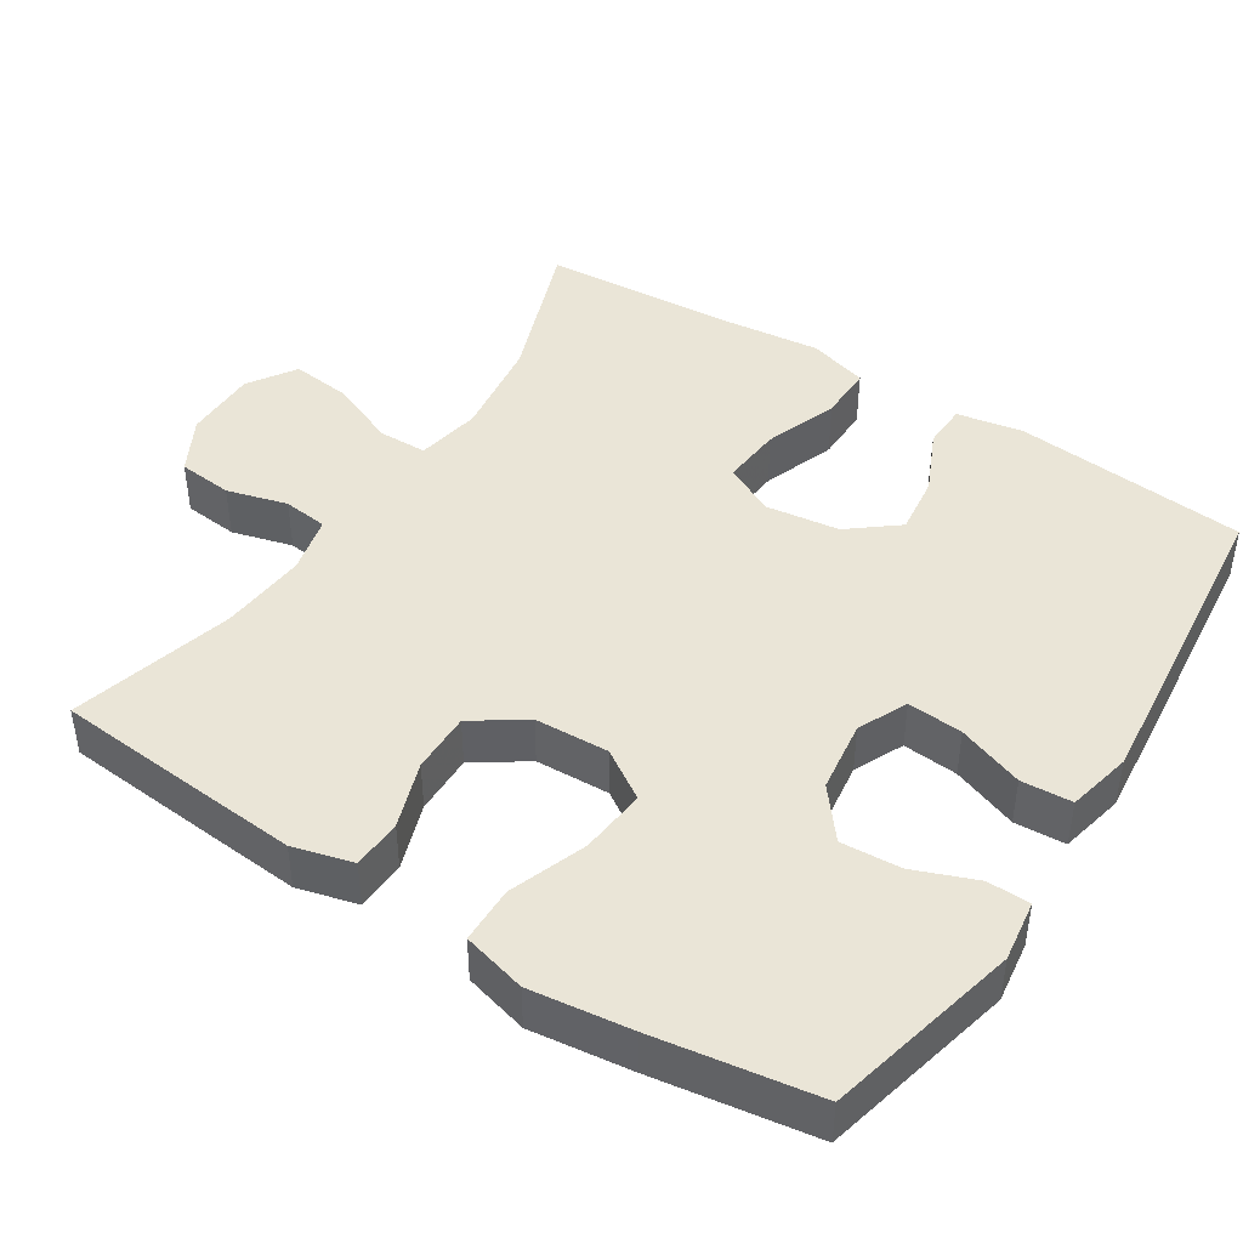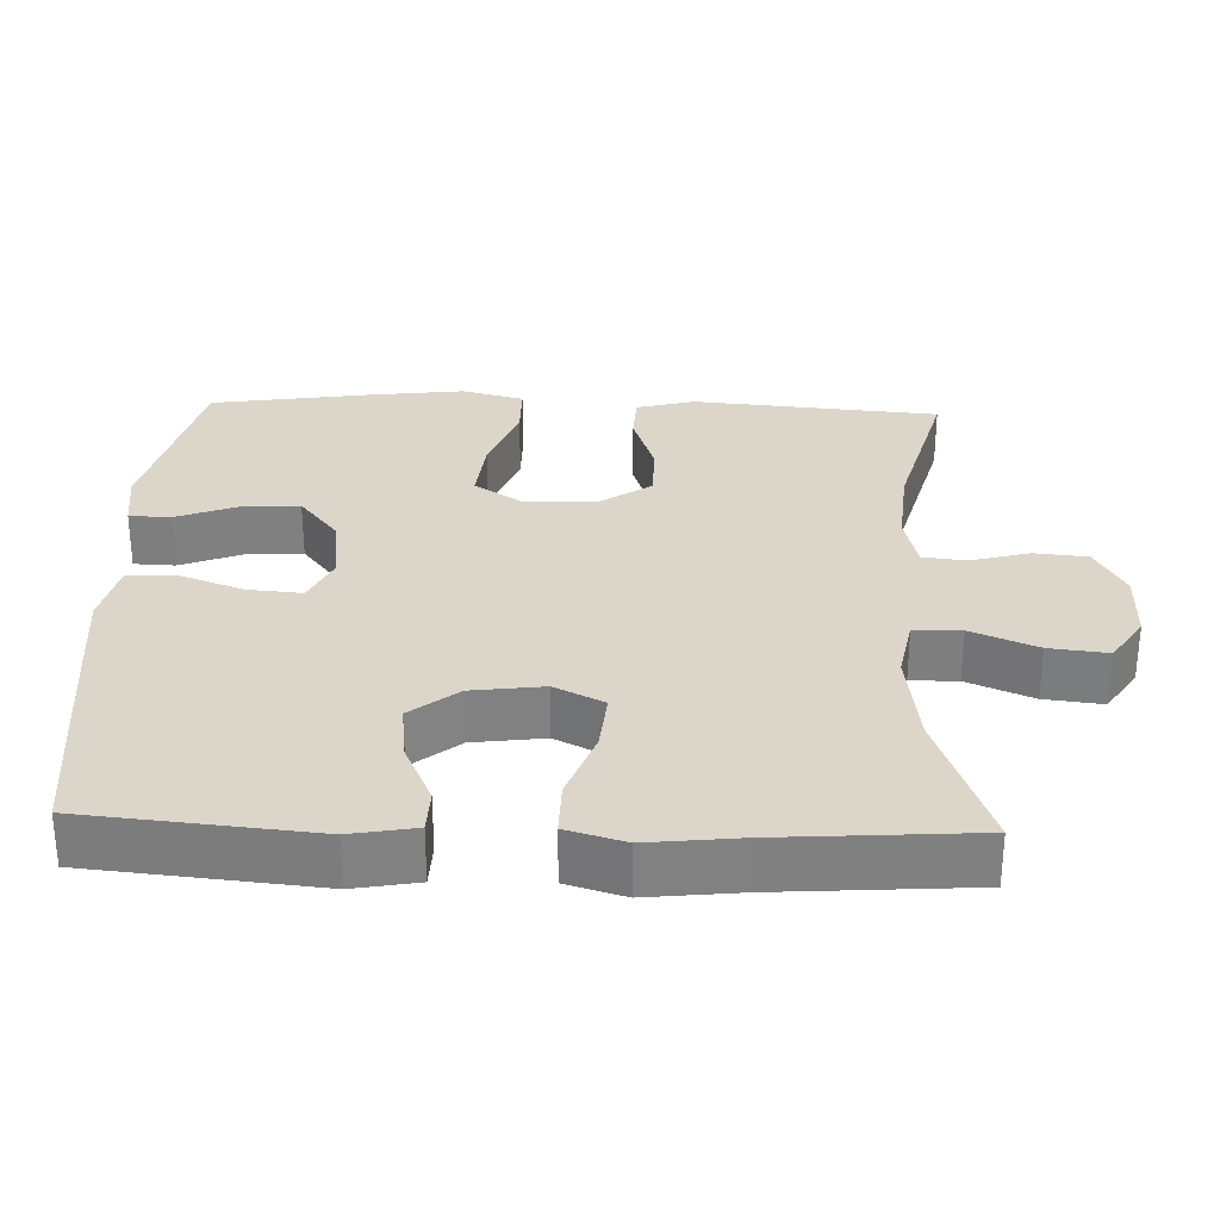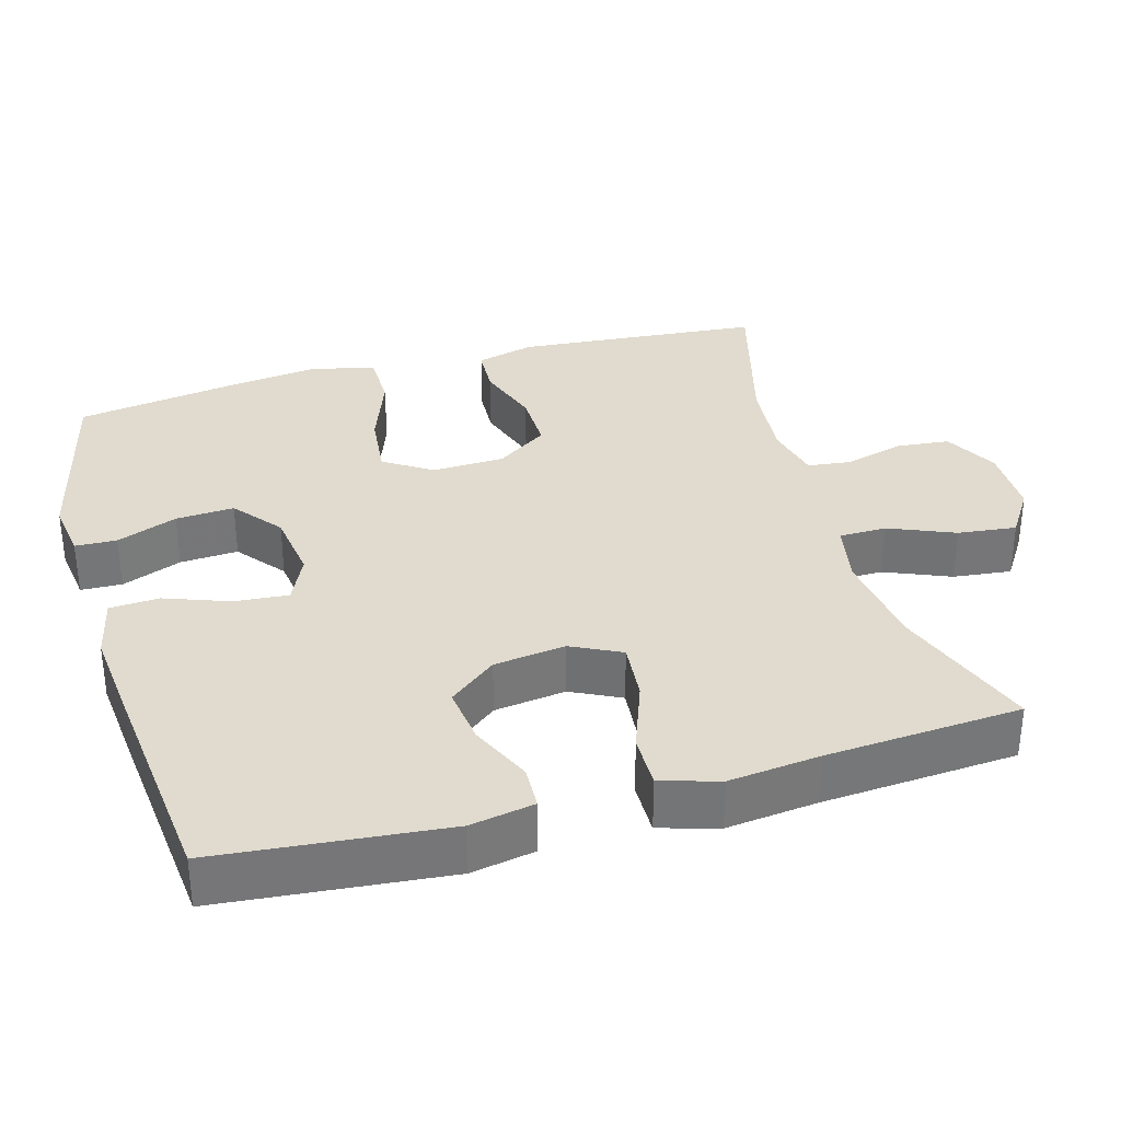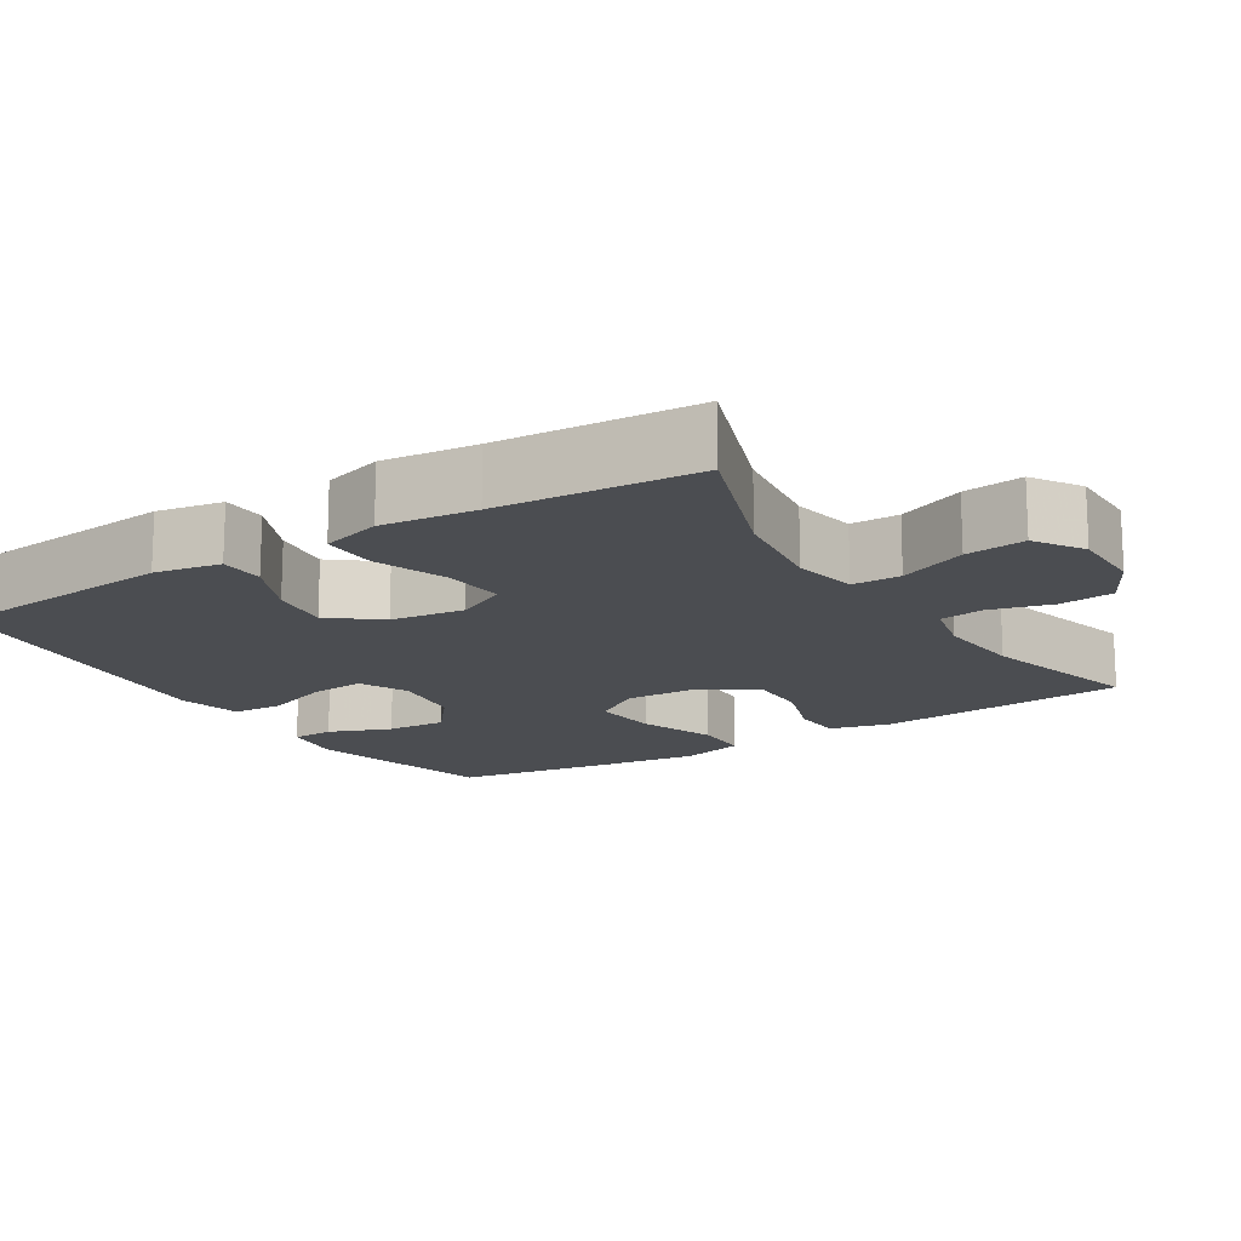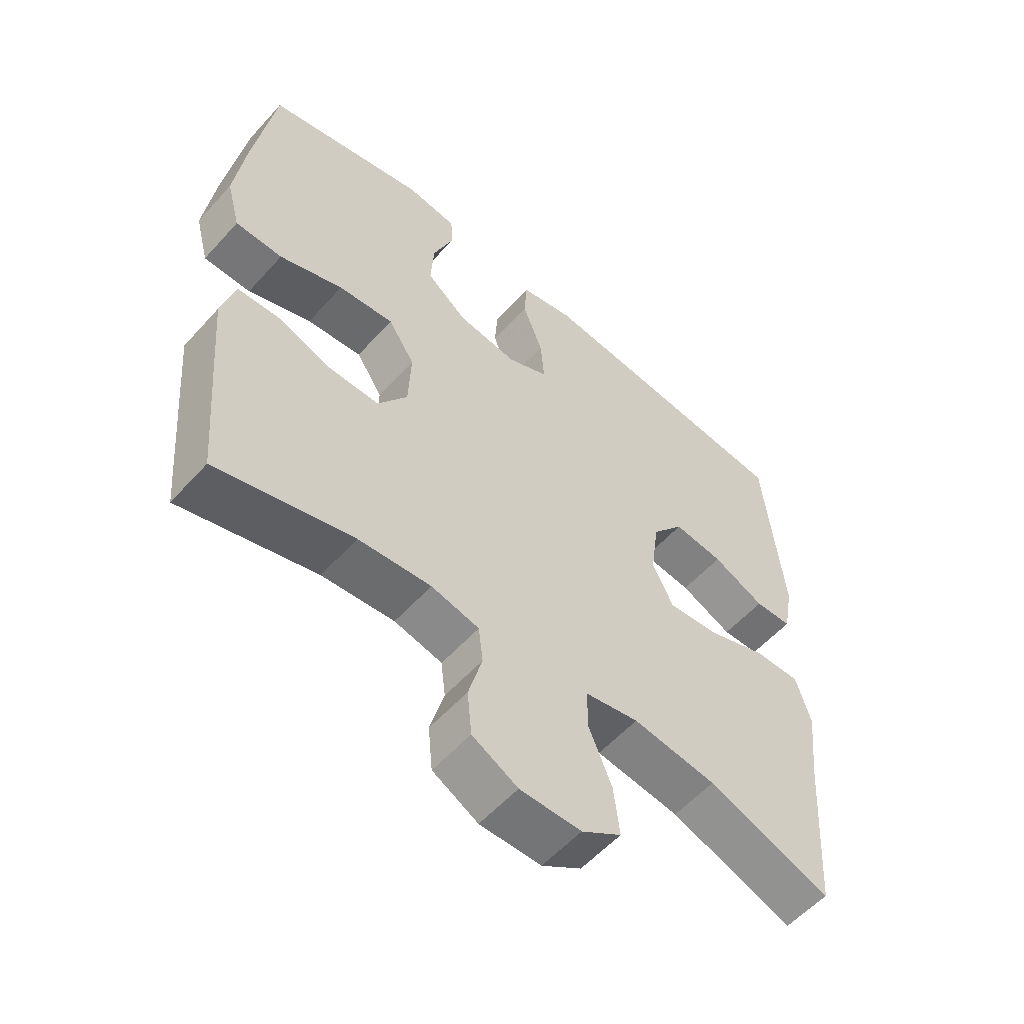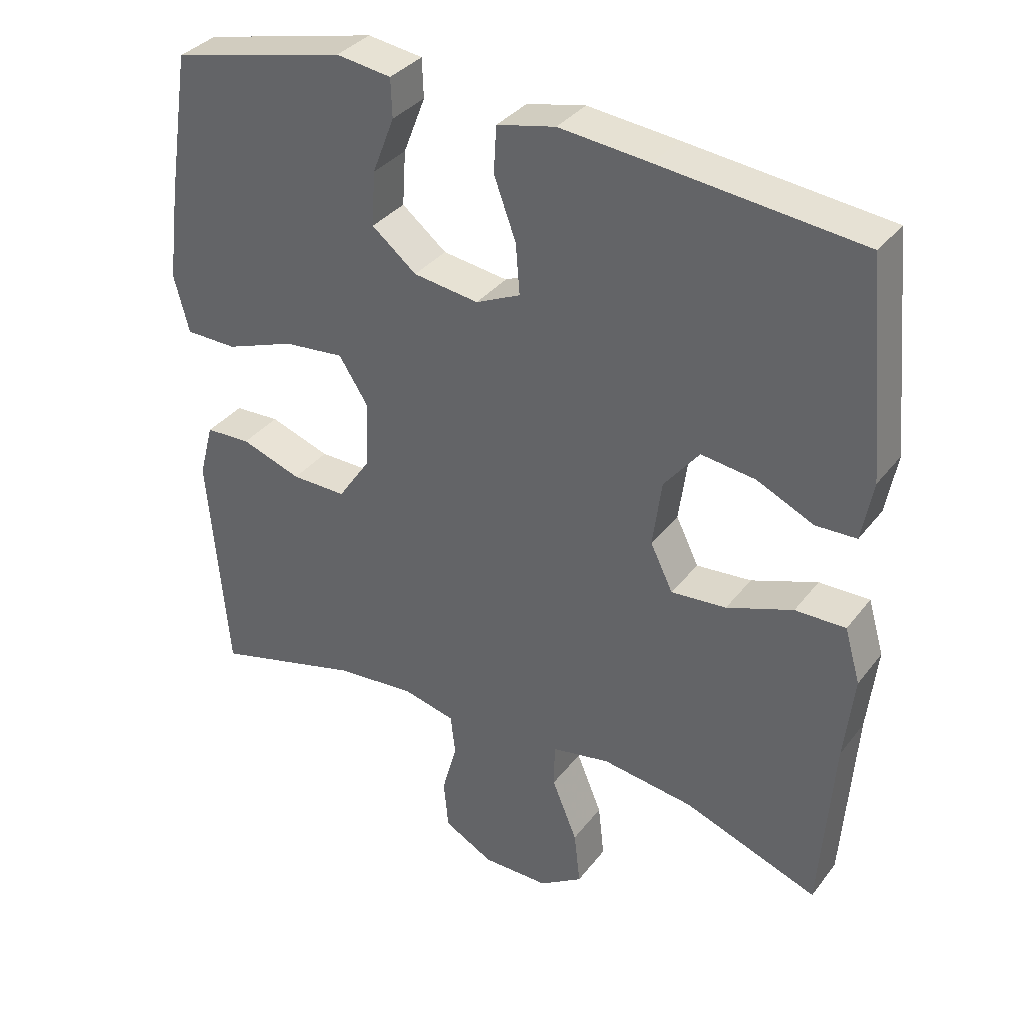
<metadata>
{"format":"obj","ext":"obj","renderer":"f3d","projection":"perspective","resolution":1024,"background":"white","views":[{"elev":44.3,"azim":-57.3,"up":"+Y"},{"elev":30.0,"azim":92.1,"up":"+Y"},{"elev":33.6,"azim":74.2,"up":"+Y"},{"elev":-15.7,"azim":122.2,"up":"+Y"},{"elev":-56.5,"azim":-41.3,"up":"+Z"},{"elev":34.9,"azim":32.2,"up":"+Z"}]}
</metadata>
<code>
v 0.5 0.07 0.5
v 0.529 0.07 0.192
v 0.513 0.07 0.105
v 0.454 0.07 0.103
v 0.371 0.07 0.141
v 0.292 0.07 0.151
v 0.241 0.07 0.087
v 0.228 0.07 -0.01
v 0.261 0.07 -0.077
v 0.341 0.07 -0.07
v 0.437 0.07 -0.035
v 0.51 0.07 -0.034
v 0.533 0.07 -0.113
v 0.519 0.07 -0.237
v 0.5 0.07 -0.5
v 0.304 0.07 -0.429
v 0.171 0.07 -0.411
v 0.086 0.07 -0.427
v 0.085 0.07 -0.491
v 0.122 0.07 -0.58
v 0.131 0.07 -0.659
v 0.068 0.07 -0.7
v -0.029 0.07 -0.7
v -0.101 0.07 -0.661
v -0.108 0.07 -0.589
v -0.086 0.07 -0.509
v -0.093 0.07 -0.45
v -0.169 0.07 -0.432
v -0.284 0.07 -0.442
v -0.5 0.07 -0.5
v -0.518 0.07 -0.288
v -0.528 0.07 -0.167
v -0.507 0.07 -0.088
v -0.441 0.07 -0.085
v -0.353 0.07 -0.115
v -0.273 0.07 -0.116
v -0.226 0.07 -0.047
v -0.222 0.07 0.051
v -0.264 0.07 0.116
v -0.352 0.07 0.107
v -0.453 0.07 0.07
v -0.528 0.07 0.071
v -0.55 0.07 0.155
v -0.533 0.07 0.288
v -0.5 0.07 0.5
v -0.245 0.07 0.561
v -0.165 0.07 0.55
v -0.163 0.07 0.494
v -0.195 0.07 0.412
v -0.2 0.07 0.333
v -0.135 0.07 0.281
v -0.04 0.07 0.268
v 0.025 0.07 0.298
v 0.019 0.07 0.371
v -0.013 0.07 0.458
v -0.009 0.07 0.525
v 0.076 0.07 0.544
v 0.207 0.07 0.531
v 0.5 0 0.5
v 0.529 0 0.192
v 0.513 0 0.105
v 0.454 0 0.103
v 0.371 0 0.141
v 0.292 0 0.151
v 0.241 0 0.087
v 0.228 0 -0.01
v 0.261 0 -0.077
v 0.341 0 -0.07
v 0.437 0 -0.035
v 0.51 0 -0.034
v 0.533 0 -0.113
v 0.519 0 -0.237
v 0.5 0 -0.5
v 0.304 0 -0.429
v 0.171 0 -0.411
v 0.086 0 -0.427
v 0.085 0 -0.491
v 0.122 0 -0.58
v 0.131 0 -0.659
v 0.068 0 -0.7
v -0.029 0 -0.7
v -0.101 0 -0.661
v -0.108 0 -0.589
v -0.086 0 -0.509
v -0.093 0 -0.45
v -0.169 0 -0.432
v -0.284 0 -0.442
v -0.5 0 -0.5
v -0.518 0 -0.288
v -0.528 0 -0.167
v -0.507 0 -0.088
v -0.441 0 -0.085
v -0.353 0 -0.115
v -0.273 0 -0.116
v -0.226 0 -0.047
v -0.222 0 0.051
v -0.264 0 0.116
v -0.352 0 0.107
v -0.453 0 0.07
v -0.528 0 0.071
v -0.55 0 0.155
v -0.533 0 0.288
v -0.5 0 0.5
v -0.245 0 0.561
v -0.165 0 0.55
v -0.163 0 0.494
v -0.195 0 0.412
v -0.2 0 0.333
v -0.135 0 0.281
v -0.04 0 0.268
v 0.025 0 0.298
v 0.019 0 0.371
v -0.013 0 0.458
v -0.009 0 0.525
v 0.076 0 0.544
v 0.207 0 0.531
f 54 55 56 57
f 53 54 57 58
f 46 47 48 49
f 46 49 50
f 45 46 50
f 44 45 50 51
f 40 41 42 43
f 39 40 43 44
f 32 33 34 35
f 32 35 36
f 29 30 31 32
f 28 29 32 36
f 27 28 36 37
f 23 24 25 26
f 23 26 27
f 22 23 27
f 19 20 21 22
f 18 19 22 27
f 17 18 27 37
f 14 15 16
f 10 11 12 13
f 9 10 13 14
f 2 3 4 5
f 2 5 6
f 53 58 1 2
f 52 53 2 6
f 39 44 51 52
f 38 39 52 6
f 37 38 6 7
f 17 37 7 8
f 9 14 16 17
f 8 9 17
f 115 114 113 112
f 116 115 112 111
f 107 106 105 104
f 108 107 104
f 108 104 103
f 109 108 103 102
f 101 100 99 98
f 102 101 98 97
f 93 92 91 90
f 94 93 90
f 90 89 88 87
f 94 90 87 86
f 95 94 86 85
f 84 83 82 81
f 85 84 81
f 85 81 80
f 80 79 78 77
f 85 80 77 76
f 95 85 76 75
f 74 73 72
f 71 70 69 68
f 72 71 68 67
f 63 62 61 60
f 64 63 60
f 60 59 116 111
f 64 60 111 110
f 110 109 102 97
f 64 110 97 96
f 65 64 96 95
f 66 65 95 75
f 75 74 72 67
f 75 67 66
f 1 59 60 2
f 2 60 61 3
f 3 61 62 4
f 4 62 63 5
f 5 63 64 6
f 6 64 65 7
f 7 65 66 8
f 8 66 67 9
f 9 67 68 10
f 10 68 69 11
f 11 69 70 12
f 12 70 71 13
f 13 71 72 14
f 14 72 73 15
f 15 73 74 16
f 16 74 75 17
f 17 75 76 18
f 18 76 77 19
f 19 77 78 20
f 20 78 79 21
f 21 79 80 22
f 22 80 81 23
f 23 81 82 24
f 24 82 83 25
f 25 83 84 26
f 26 84 85 27
f 27 85 86 28
f 28 86 87 29
f 29 87 88 30
f 30 88 89 31
f 31 89 90 32
f 32 90 91 33
f 33 91 92 34
f 34 92 93 35
f 35 93 94 36
f 36 94 95 37
f 37 95 96 38
f 38 96 97 39
f 39 97 98 40
f 40 98 99 41
f 41 99 100 42
f 42 100 101 43
f 43 101 102 44
f 44 102 103 45
f 45 103 104 46
f 46 104 105 47
f 47 105 106 48
f 48 106 107 49
f 49 107 108 50
f 50 108 109 51
f 51 109 110 52
f 52 110 111 53
f 53 111 112 54
f 54 112 113 55
f 55 113 114 56
f 56 114 115 57
f 57 115 116 58
f 58 116 59 1

</code>
